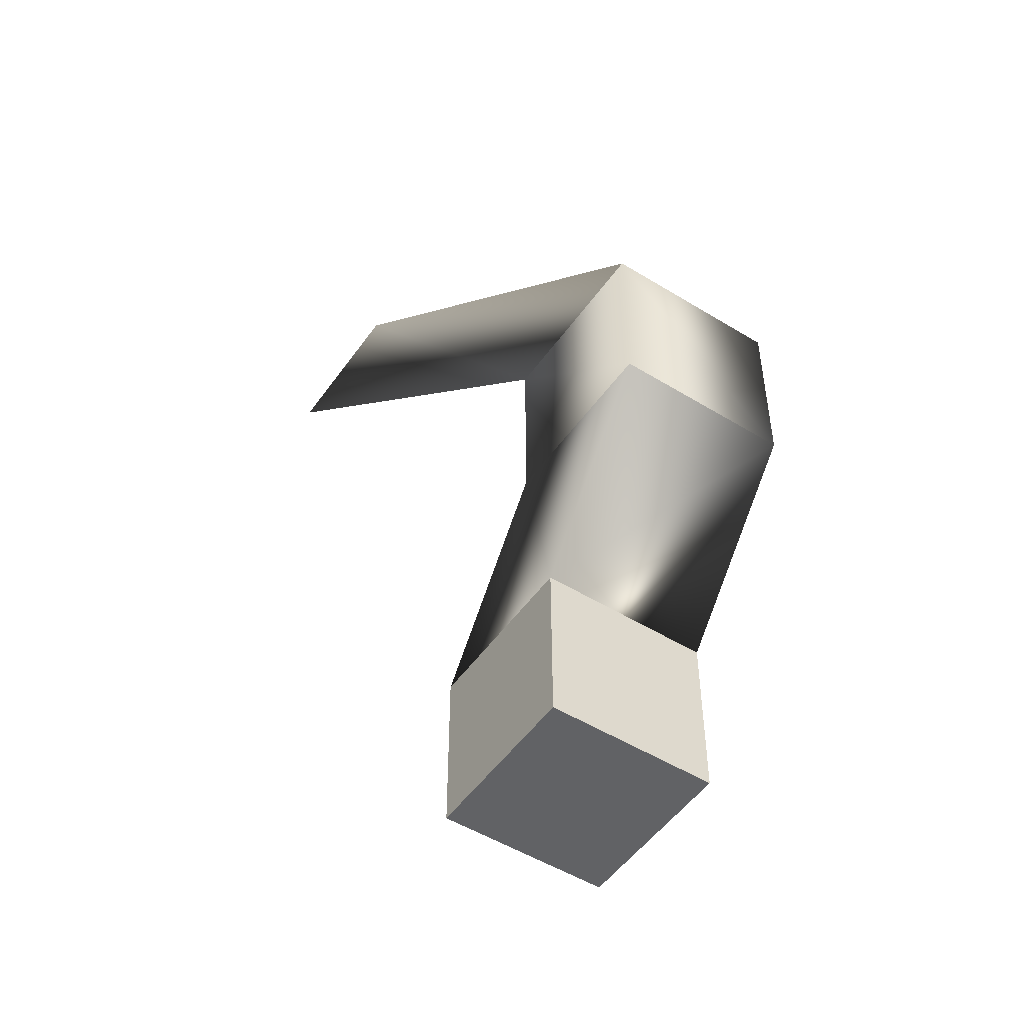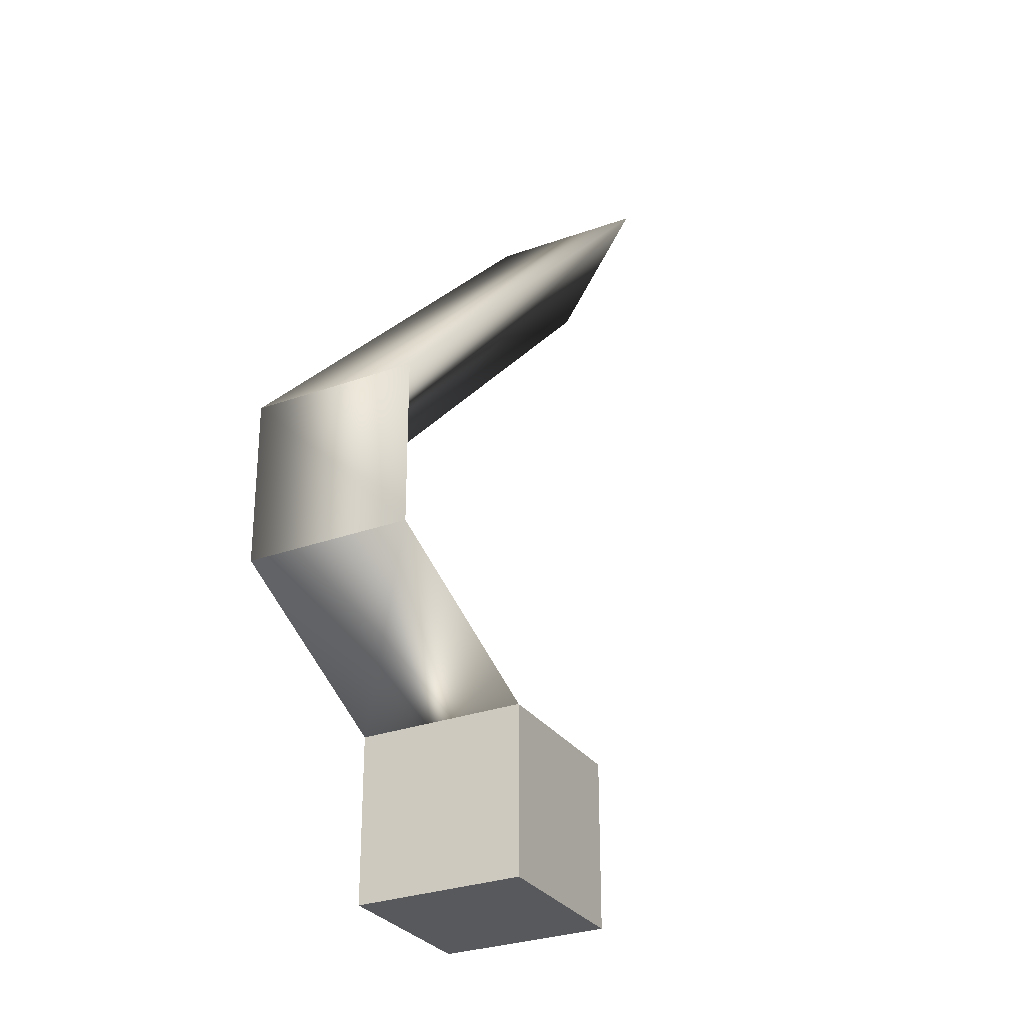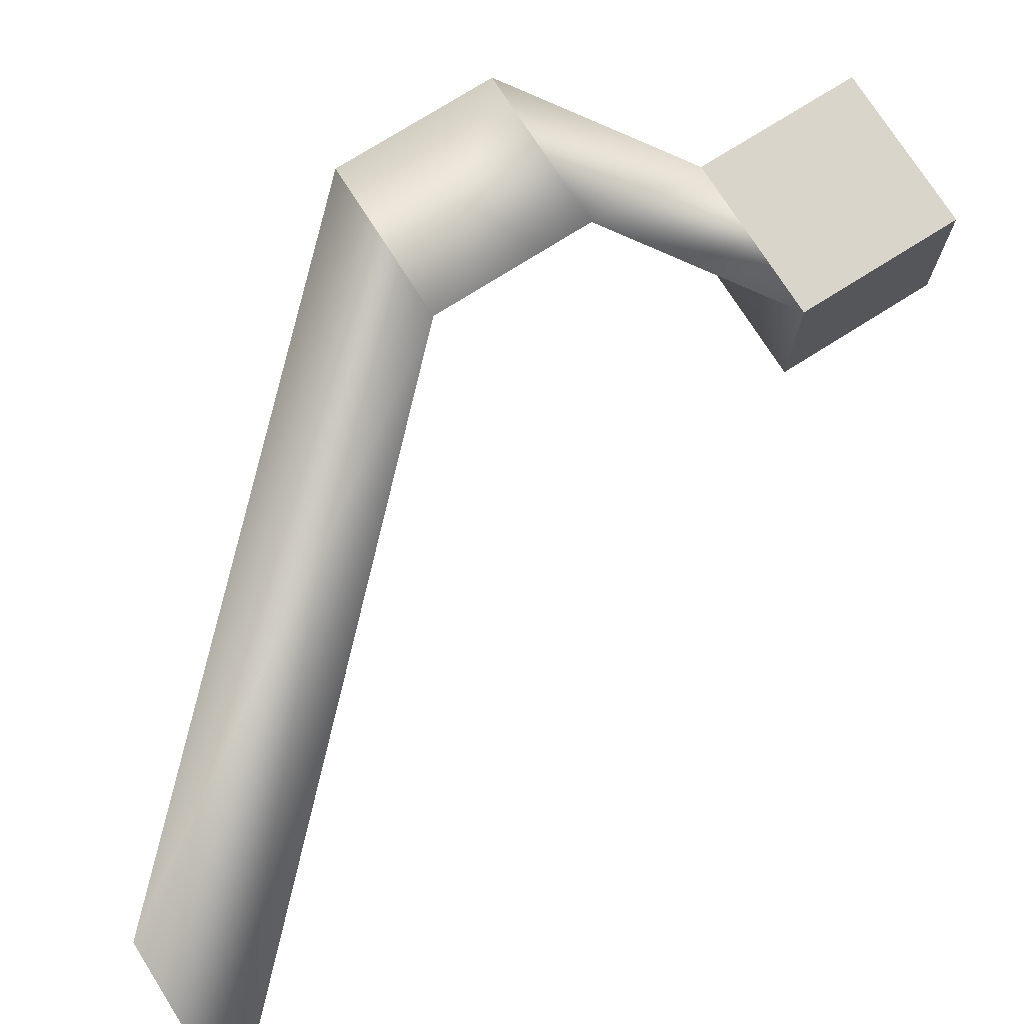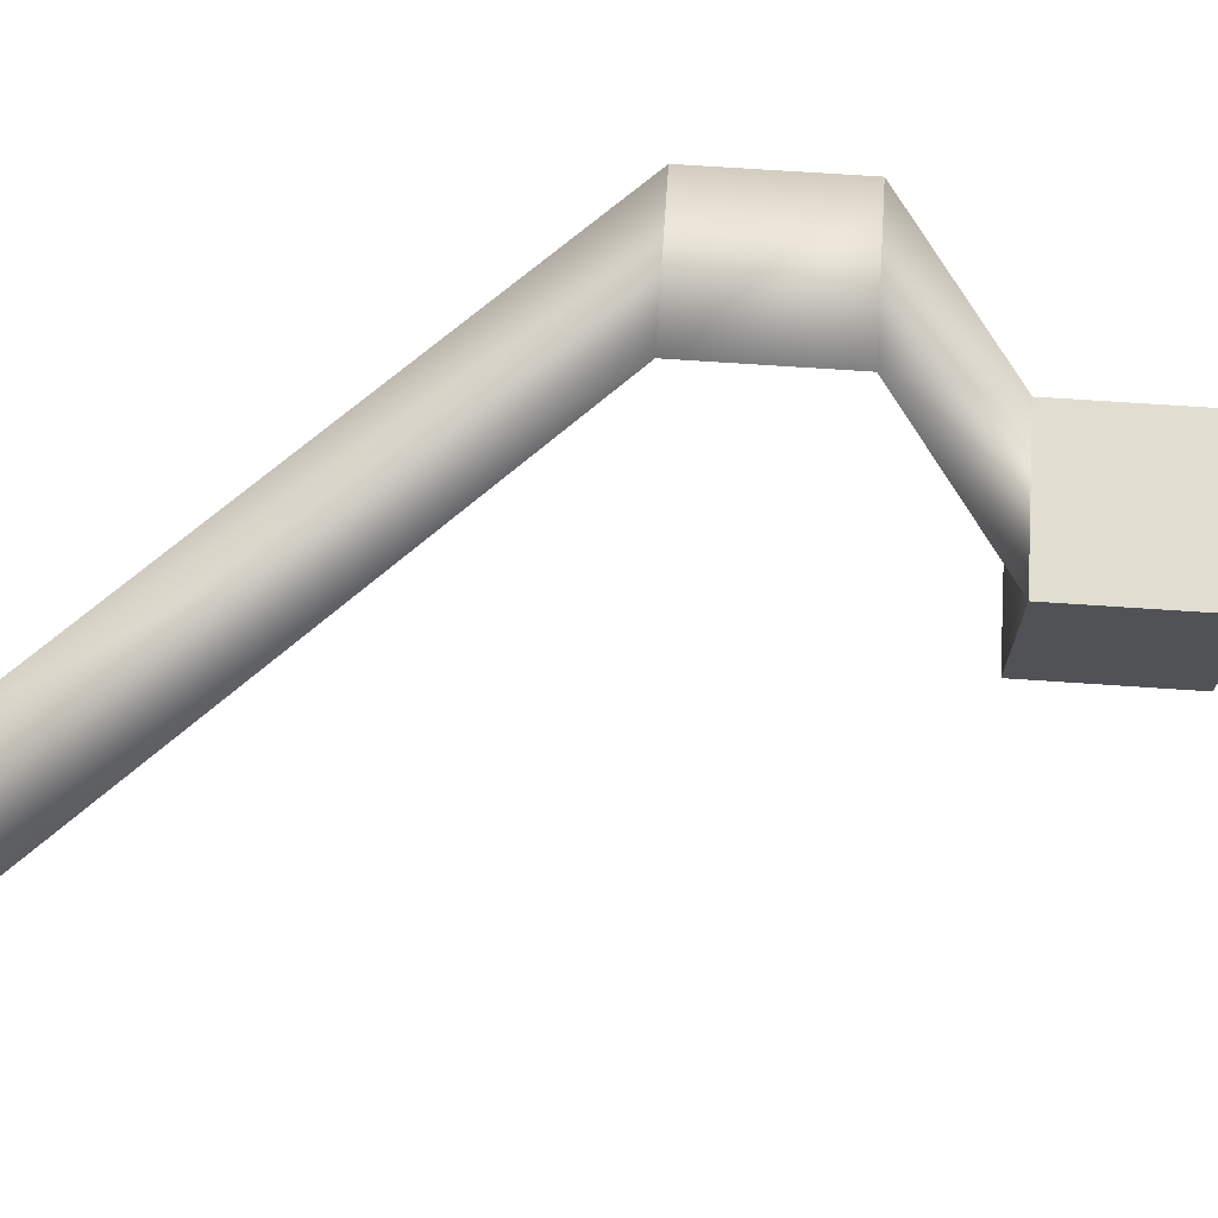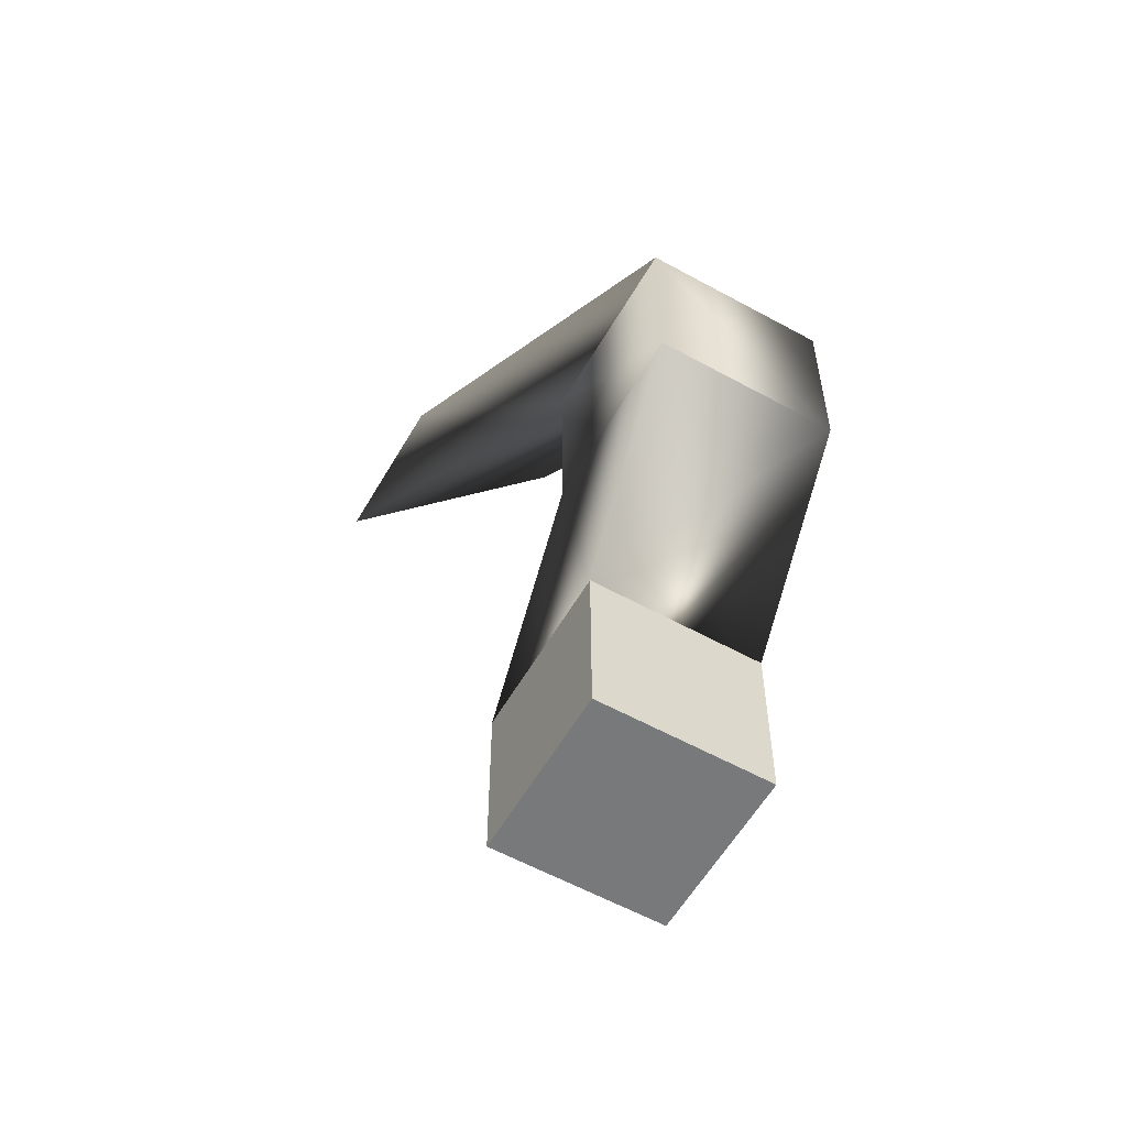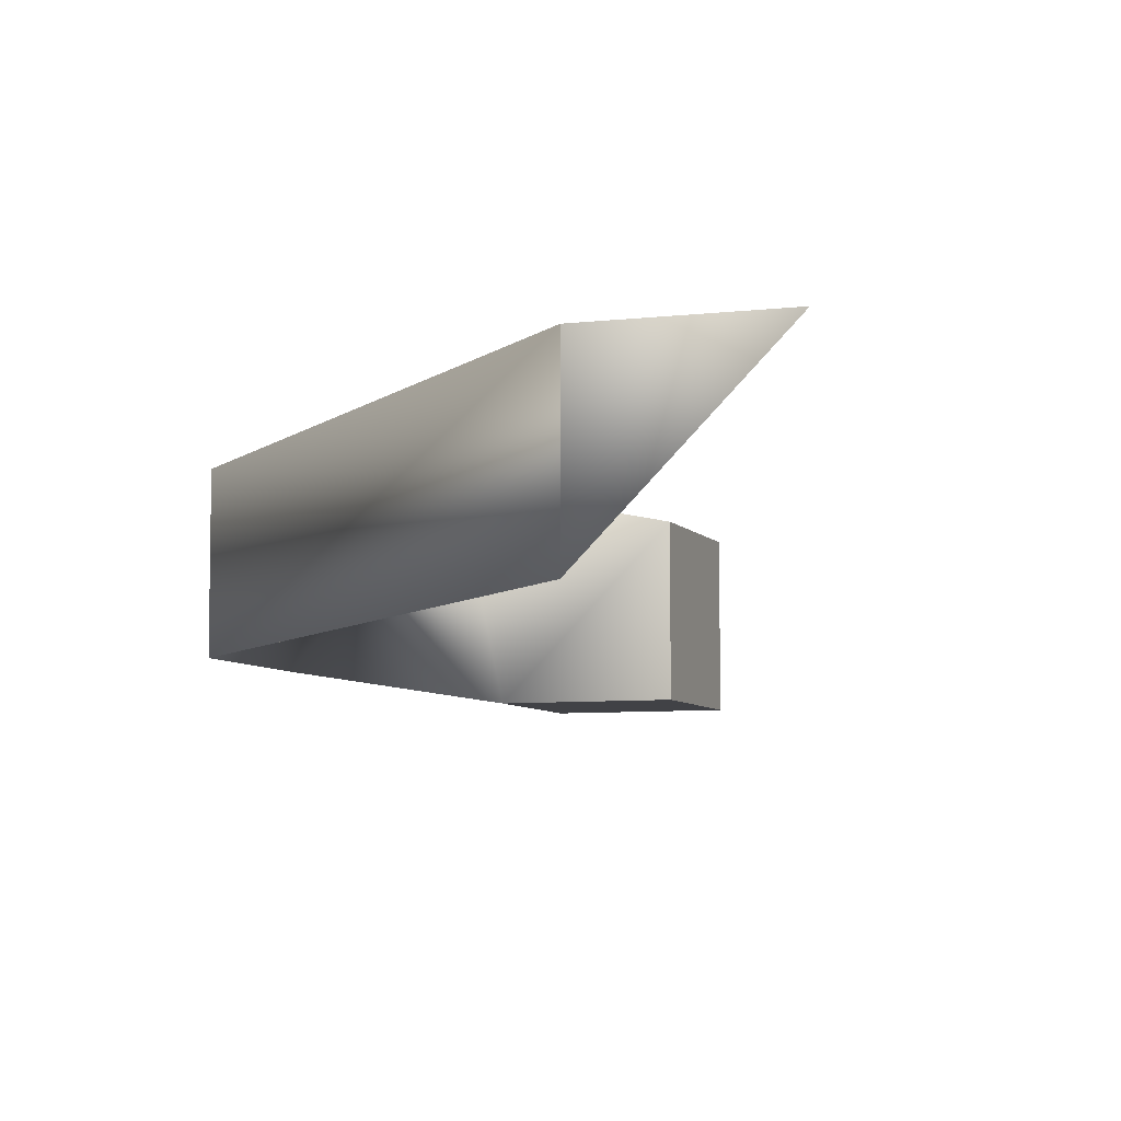
<metadata>
{"format":"obj","ext":"obj","renderer":"f3d","projection":"perspective","resolution":1024,"background":"white","views":[{"elev":-50.6,"azim":56.0,"up":"+Y"},{"elev":-29.1,"azim":118.2,"up":"+Y"},{"elev":74.5,"azim":-122.4,"up":"+Z"},{"elev":68.8,"azim":-86.1,"up":"+Z"},{"elev":-57.7,"azim":60.2,"up":"+Y"},{"elev":-6.6,"azim":-160.7,"up":"+Z"}]}
</metadata>
<code>
o Box001
v -0.5 -0.5 -0
v -0.5 0.5 0
v 0.5 0.5 0
v 0.5 -0.5 -0
v -0.5 -0.5 1
v 0.5 -0.5 1
v 0.5 0.5 1
v -0.5 0.5 1
v 1.5 1.219 0.1559
v 1.5 1.219 1.156
v 0.5 1.219 1.156
v 1.5 2.219 0.1559
v 1.5 2.219 1.156
v 0.5 2.219 1.156
v -1.5 5.219 0.1559
v -1.5 5.219 1.156
v -2.5 5.219 1.156
f 1 2 3
f 3 4 1
f 5 6 7
f 7 8 5
f 1 4 6
f 6 5 1
f 4 3 7
f 7 6 4
f 3 2 8
f 7 11 8
f 2 1 5
f 5 8 2
f 10 14 11
f 3 11 9
f 7 9 10
f 14 16 17
f 9 14 12
f 9 13 10
f 17 16 15
f 14 15 12
f 12 16 13
f 7 10 11
f 10 13 14
f 3 8 11
f 7 3 9
f 14 13 16
f 9 11 14
f 9 12 13
f 14 17 15
f 12 15 16

</code>
